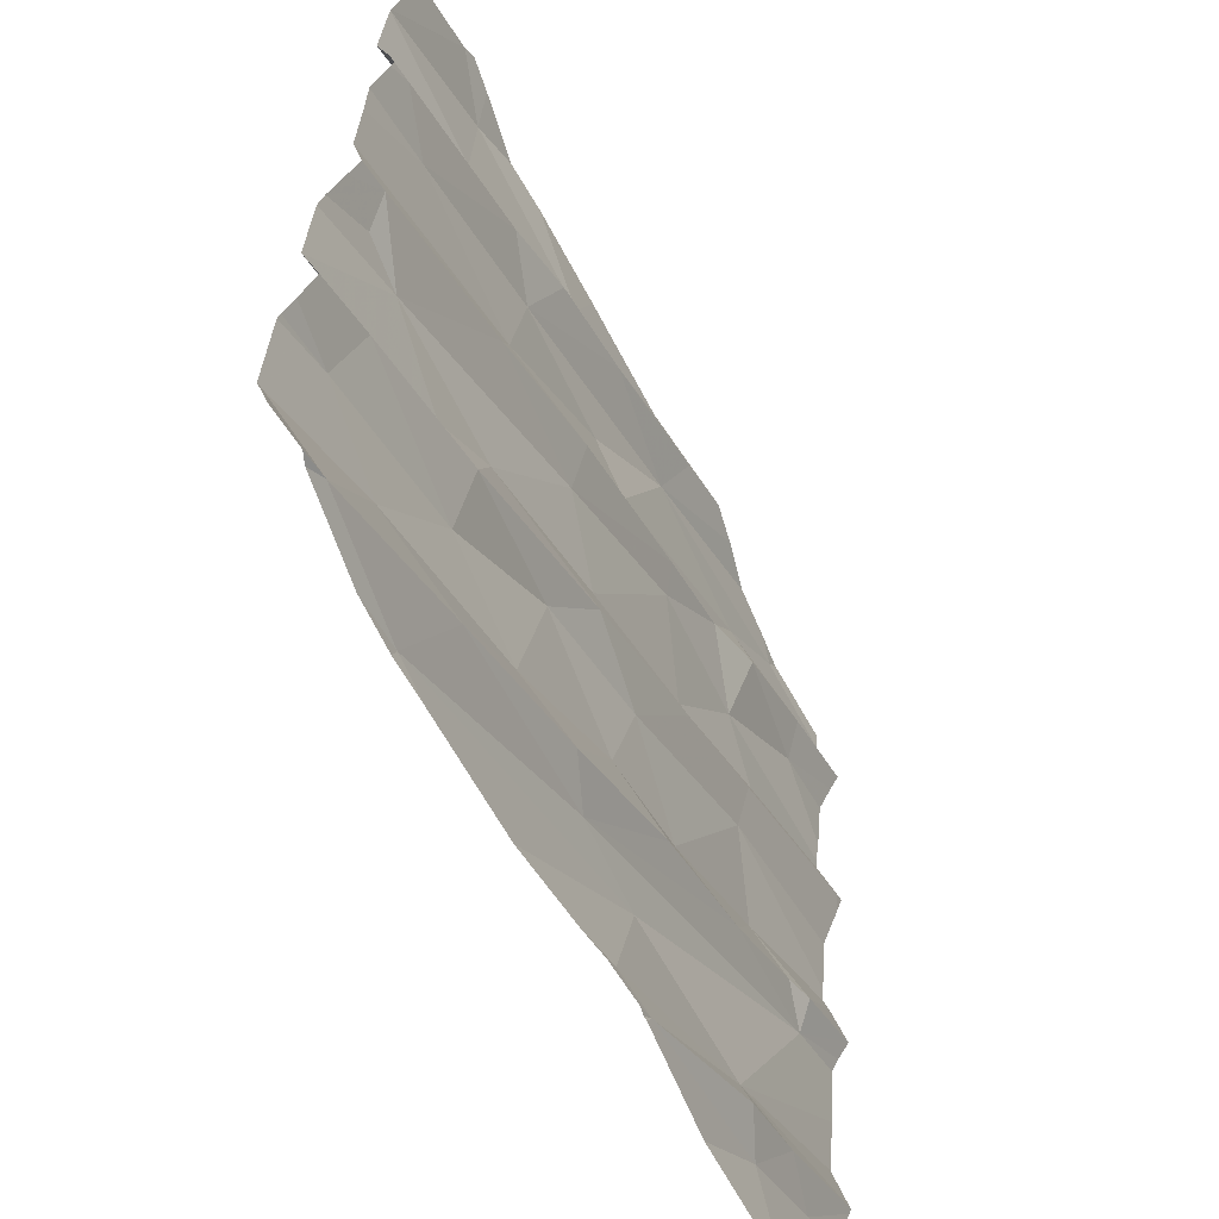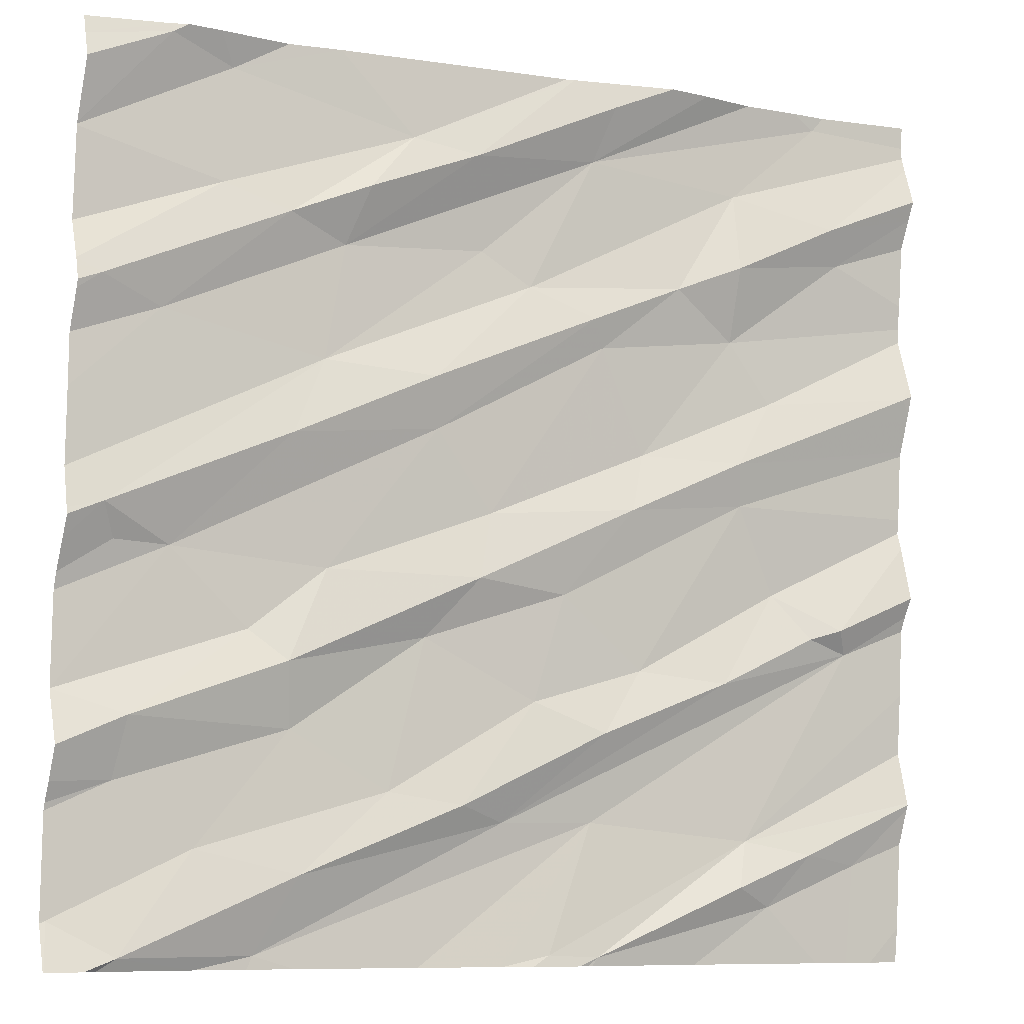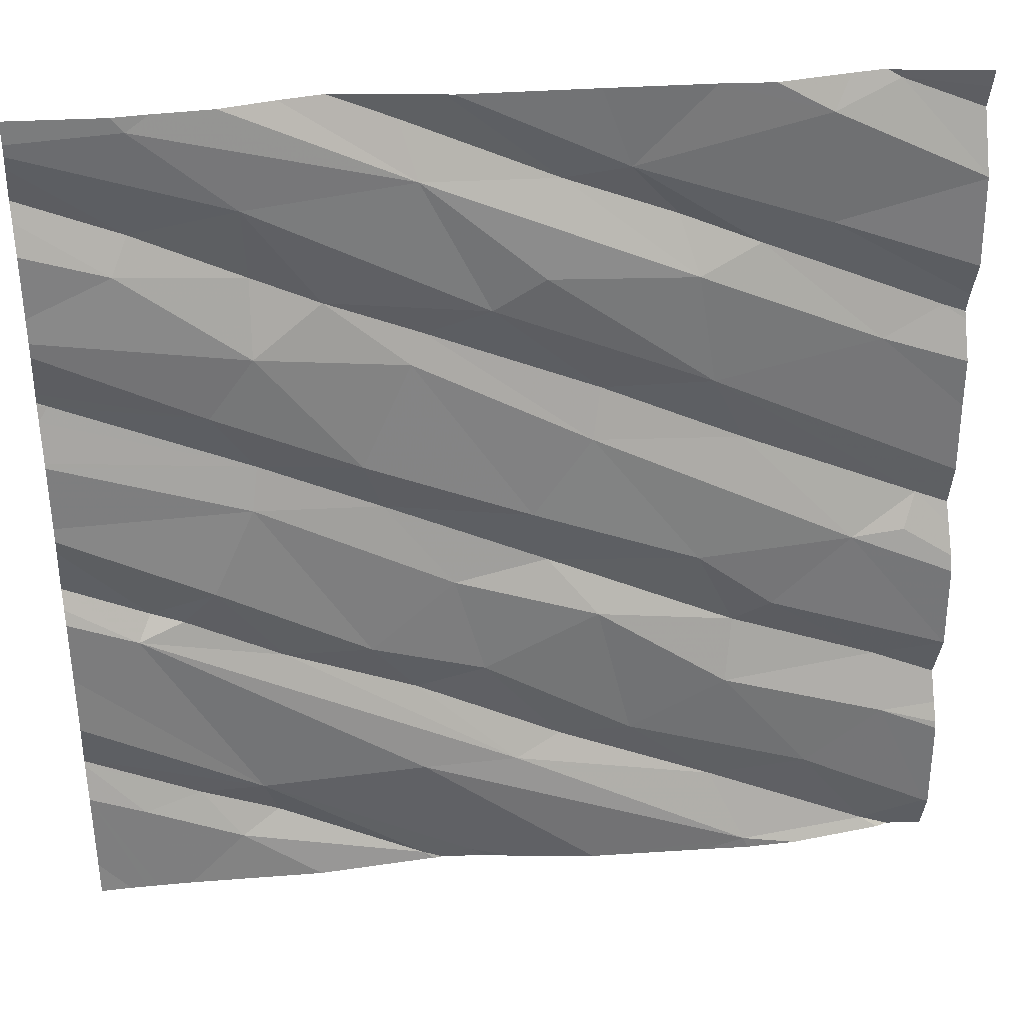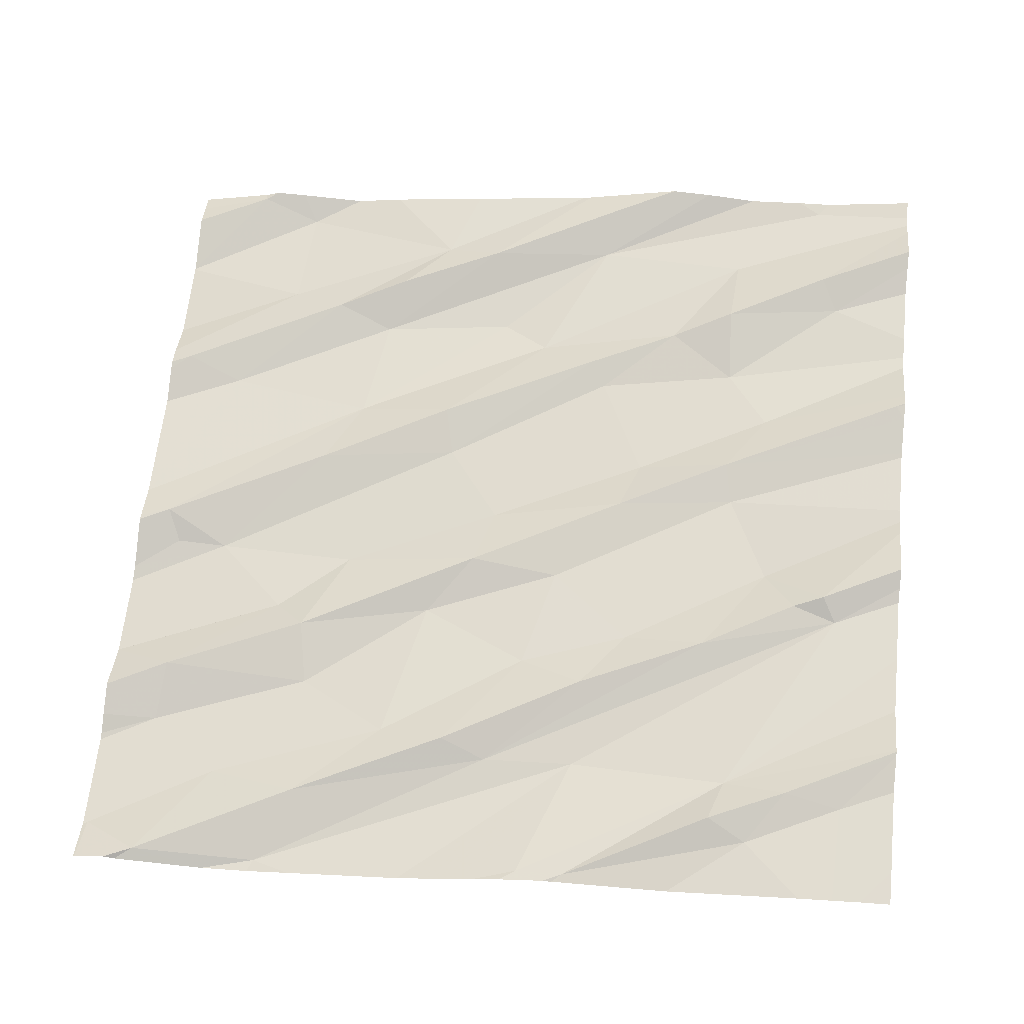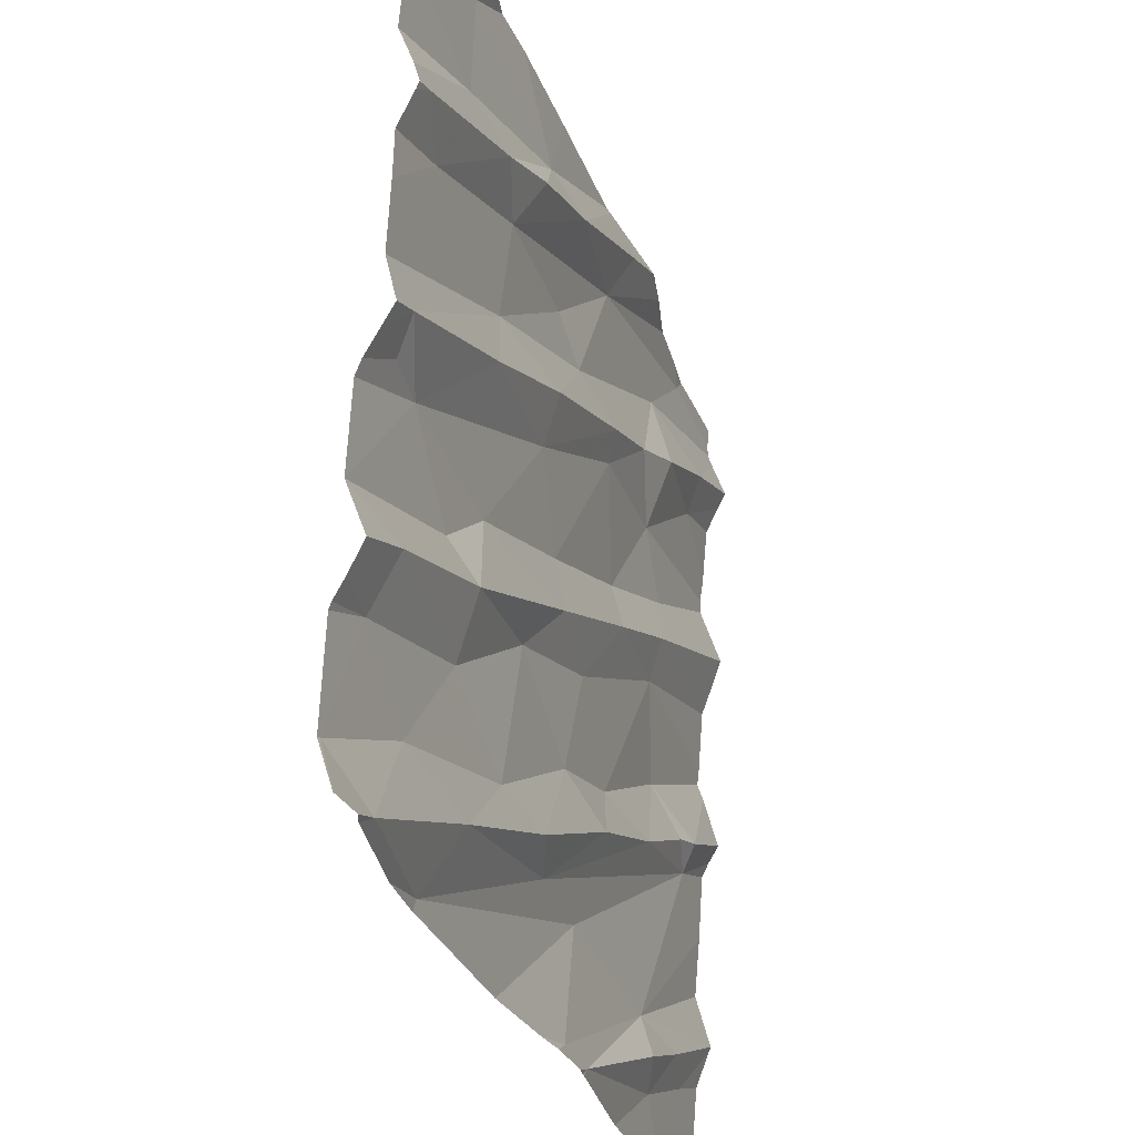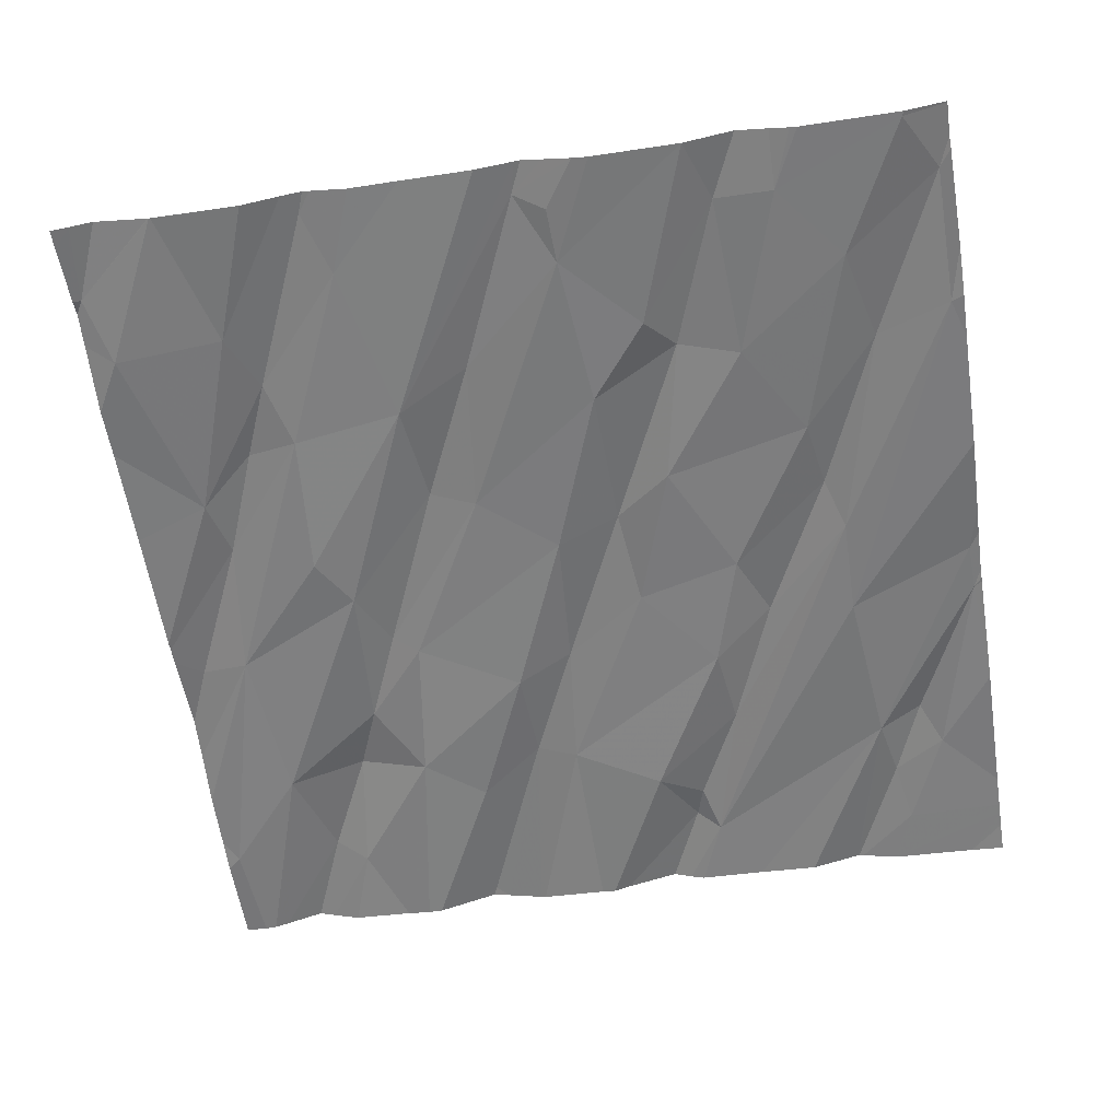
<metadata>
{"format":"obj","ext":"obj","renderer":"f3d","projection":"perspective","resolution":1024,"background":"white","views":[{"elev":-60.9,"azim":-71.2,"up":"+Y"},{"elev":-8.8,"azim":-30.2,"up":"+Y"},{"elev":35.6,"azim":166.2,"up":"+Y"},{"elev":60.6,"azim":6.0,"up":"+Z"},{"elev":-32.1,"azim":-79.2,"up":"+Y"},{"elev":-67.3,"azim":-81.1,"up":"+Z"}]}
</metadata>
<code>
v -45.01 265.3 502.6
v -45.01 264.9 502.6
v -45.01 265.1 502.6
v -45.01 265.5 502.6
v -46.79 264.7 502.3
v -45.96 264.6 502.4
v -45.75 264.6 502.4
v -46.48 264.4 502.3
v -46.07 264.7 502.5
v -46.41 264.5 502.4
v -46.9 264.4 502.3
v -46.77 264.4 502.3
v -45.87 266.2 502.5
v -46.71 266.2 502.4
v -45.01 264.8 502.6
v -46.43 264.8 502.4
v -46.62 264.6 502.3
v -46.64 266.2 502.4
v -46.74 266.2 502.4
v -45.86 264.4 502.4
v -45.9 264.9 502.5
v -46.22 264.7 502.4
v -46.37 266.2 502.5
v -45.75 264.4 502.5
v -45.29 266.2 502.6
v -45.79 264.3 502.5
v -45.13 264.5 502.5
v -45.26 264.6 502.6
v -45.75 264.8 502.5
v -45.4 264.6 502.5
v -45.43 264.5 502.5
v -45.77 264.3 502.5
v -45.34 264.5 502.5
v -46.15 266.2 502.5
v -45.16 265 502.6
v -45.51 264.3 502.5
v -45.21 264.3 502.5
v -45.01 265.3 502.6
v -45.01 265.3 502.6
v -45.01 264.4 502.5
v -45.01 265.1 502.6
v -46.84 265.3 502.4
v -46.69 265.2 502.3
v -46.81 265.2 502.3
v -46.77 264.8 502.4
v -46.52 265 502.4
v -46.36 265.1 502.4
v -46.01 265.3 502.5
v -46.04 265.1 502.5
v -46.38 265.6 502.4
v -46.73 265.7 502.4
v -46.46 265.4 502.4
v -46.45 265 502.4
v -46.48 266.2 502.4
v -45.84 265.1 502.5
v -46.15 265 502.4
v -46.13 265.5 502.5
v -45.14 264.3 502.5
v -45.76 264.3 502.5
v -45.19 265.1 502.6
v -45.65 265 502.5
v -45.47 264.9 502.5
v -45.42 265.3 502.5
v -45.96 264.3 502.4
v -45.11 264.3 502.5
v -46.4 264.3 502.3
v -45.33 265.1 502.5
v -45.65 265.4 502.5
v -45.44 265.4 502.6
v -45.7 265.3 502.5
v -45.26 265 502.6
v -45.01 264.7 502.6
v -45.01 264.7 502.6
v -45.01 264.6 502.6
v -46.16 265.6 502.5
v -46.21 266.1 502.5
v -46.48 265.9 502.5
v -46.87 265.7 502.4
v -46.61 265.9 502.4
v -46.35 265.8 502.4
v -46.31 265.9 502.5
v -45.01 264.7 502.6
v -45.01 264.3 502.5
v -46.6 266.2 502.4
v -46.74 266.2 502.4
v -45.8 265.7 502.5
v -45.76 265.7 502.5
v -45.79 266.1 502.5
v -46.04 265.8 502.5
v -46.08 266 502.5
v -45.93 265.8 502.5
v -45.19 265.9 502.6
v -46.61 264.3 502.3
v -46.6 264.3 502.3
v -45.44 265.7 502.5
v -46.13 264.3 502.4
v -45.22 266 502.6
v -45.45 265.9 502.6
v -45.35 265.6 502.6
v -45.03 265.6 502.6
v -45.89 264.3 502.4
v -46.91 264.3 502.3
v -45.44 266 502.6
v -45.59 265.8 502.6
v -46.49 264.3 502.3
v -45.24 266.2 502.6
v -45.76 266.2 502.6
v -46.84 264.3 502.3
v -45.41 266.2 502.6
v -45.53 266.2 502.6
v -45.85 266.2 502.5
v -46.92 264.6 502.3
v -46.92 264.7 502.3
v -46.92 264.4 502.3
v -46.92 264.4 502.3
v -46.92 264.7 502.3
v -45.81 266.2 502.6
v -45.21 266.2 502.6
v -46.92 265.1 502.3
v -46.92 265.1 502.3
v -46.92 264.9 502.3
v -46.92 264.8 502.3
v -46.92 265.2 502.4
v -46.92 265.2 502.4
v -46.92 265.3 502.3
v -46.92 265.2 502.3
v -46.92 265.5 502.4
v -46.92 264.9 502.3
v -46.92 264.9 502.3
v -46.92 265.6 502.4
v -46.92 265.8 502.4
v -46.92 265.7 502.4
v -46.92 265.7 502.4
v -46.92 265.7 502.4
v -46.92 266 502.4
v -46.92 266.2 502.4
v -46.92 266.2 502.4
v -46.92 266 502.4
v -46.92 266 502.4
v -45.01 265.1 502.6
v -45.01 266 502.6
v -45.01 266 502.6
v -45.01 265.8 502.6
v -45.01 265.8 502.6
v -45.01 266.1 502.7
v -45.01 265.6 502.6
v -45.01 265.7 502.6
v -45.01 265.6 502.6
v -45.01 265.6 502.6
v -45.01 265.5 502.6
v -45.01 266.1 502.6
v -45.01 265.6 502.6
v -45.01 266.2 502.6
v -45.01 266.2 502.6
v -45.01 265.6 502.6
v -46.81 264.3 502.3
v -46.81 264.3 502.3
v -46.92 264.3 502.3
v -46.92 264.3 502.3
v -45.01 264.3 502.5
v -45.08 264.3 502.5
v -45.01 264.3 502.5
v -45.63 266.2 502.6
v -46.87 266.2 502.4
v -46.92 266.2 502.4
v -45.03 266.2 502.6
v -45.01 266.2 502.6
f 7 6 8
f 22 10 9
f 108 11 102
f 5 17 16
f 5 11 17
f 166 153 167
f 8 10 12
f 146 100 152
f 12 10 17
f 17 11 12
f 64 7 96
f 10 8 6
f 165 137 164
f 9 21 22
f 6 9 10
f 96 8 66
f 11 5 112
f 164 137 19
f 102 115 158
f 16 17 22
f 22 17 10
f 28 27 73
f 9 6 29
f 30 24 31
f 163 107 110
f 24 33 31
f 36 24 59
f 24 30 20
f 20 30 7
f 30 35 7
f 24 20 101
f 40 74 65
f 162 83 161
f 30 28 82
f 30 31 28
f 31 33 28
f 27 33 37
f 28 33 27
f 161 40 65
f 43 44 119
f 43 46 47
f 49 48 47
f 145 97 141
f 144 95 99
f 123 50 125
f 117 107 163
f 125 51 127
f 47 53 49
f 46 43 128
f 160 83 162
f 121 46 129
f 52 42 43
f 46 53 47
f 53 46 45
f 52 50 42
f 45 16 53
f 21 55 56
f 49 56 55
f 53 16 56
f 16 22 56
f 5 16 45
f 52 43 57
f 116 45 122
f 119 42 126
f 42 44 43
f 57 47 48
f 53 56 49
f 22 21 56
f 43 47 57
f 62 61 29
f 62 6 35
f 158 115 159
f 110 88 109
f 67 60 39
f 109 88 25
f 69 68 70
f 61 63 55
f 29 61 21
f 29 21 9
f 70 55 63
f 29 6 62
f 67 61 62
f 71 67 62
f 6 7 35
f 21 61 55
f 48 49 70
f 63 61 67
f 35 30 2
f 38 67 1
f 41 35 140
f 60 67 71
f 70 68 48
f 35 60 71
f 70 63 69
f 49 55 70
f 62 35 71
f 157 12 108
f 78 51 77
f 143 92 95
f 79 78 77
f 77 80 81
f 142 92 143
f 78 79 132
f 130 78 134
f 156 12 157
f 141 92 142
f 135 84 138
f 138 85 139
f 87 86 57
f 52 57 75
f 48 87 57
f 89 88 80
f 75 57 86
f 50 52 75
f 84 79 76
f 50 80 51
f 50 75 91
f 80 50 89
f 77 51 80
f 90 76 81
f 88 90 80
f 75 86 91
f 76 90 111
f 81 76 77
f 91 89 50
f 81 80 90
f 79 77 76
f 88 89 91
f 118 106 153
f 143 95 144
f 97 98 92
f 97 92 141
f 99 100 146
f 93 8 12
f 149 69 150
f 98 95 92
f 99 95 68
f 103 91 104
f 94 8 93
f 144 99 147
f 95 104 87
f 95 98 104
f 86 87 104
f 88 91 103
f 90 88 107
f 69 99 68
f 68 95 87
f 98 97 103
f 91 86 104
f 69 63 4
f 99 69 100
f 153 103 154
f 65 74 58
f 103 97 151
f 103 106 88
f 103 104 98
f 48 68 87
f 58 27 37
f 85 84 18
f 84 76 23
f 140 35 3
f 118 153 166
f 88 106 25
f 107 88 110
f 111 107 117
f 25 106 118
f 93 12 156
f 59 24 32
f 34 76 13
f 112 5 113
f 3 35 2
f 113 5 116
f 1 67 39
f 114 11 112
f 115 11 114
f 36 33 24
f 2 30 15
f 116 5 45
f 15 30 72
f 54 84 23
f 23 76 34
f 119 44 42
f 120 43 119
f 4 63 38
f 121 45 46
f 122 45 121
f 38 63 67
f 37 33 36
f 123 42 50
f 124 42 123
f 41 60 35
f 66 8 105
f 125 50 51
f 126 42 124
f 39 60 41
f 127 51 130
f 19 85 14
f 128 43 120
f 129 46 128
f 32 24 26
f 130 51 78
f 26 24 101
f 131 79 135
f 132 79 131
f 72 30 82
f 83 40 161
f 133 78 132
f 134 78 133
f 14 85 18
f 96 7 8
f 135 79 84
f 136 85 137
f 74 27 58
f 18 84 54
f 137 85 19
f 82 28 73
f 138 84 85
f 73 27 74
f 139 85 136
f 147 99 146
f 101 20 64
f 148 100 149
f 64 20 7
f 149 100 69
f 13 76 111
f 150 69 4
f 151 97 145
f 105 8 94
f 102 11 115
f 152 100 155
f 153 106 103
f 111 90 107
f 154 103 151
f 108 12 11
f 155 100 148

</code>
